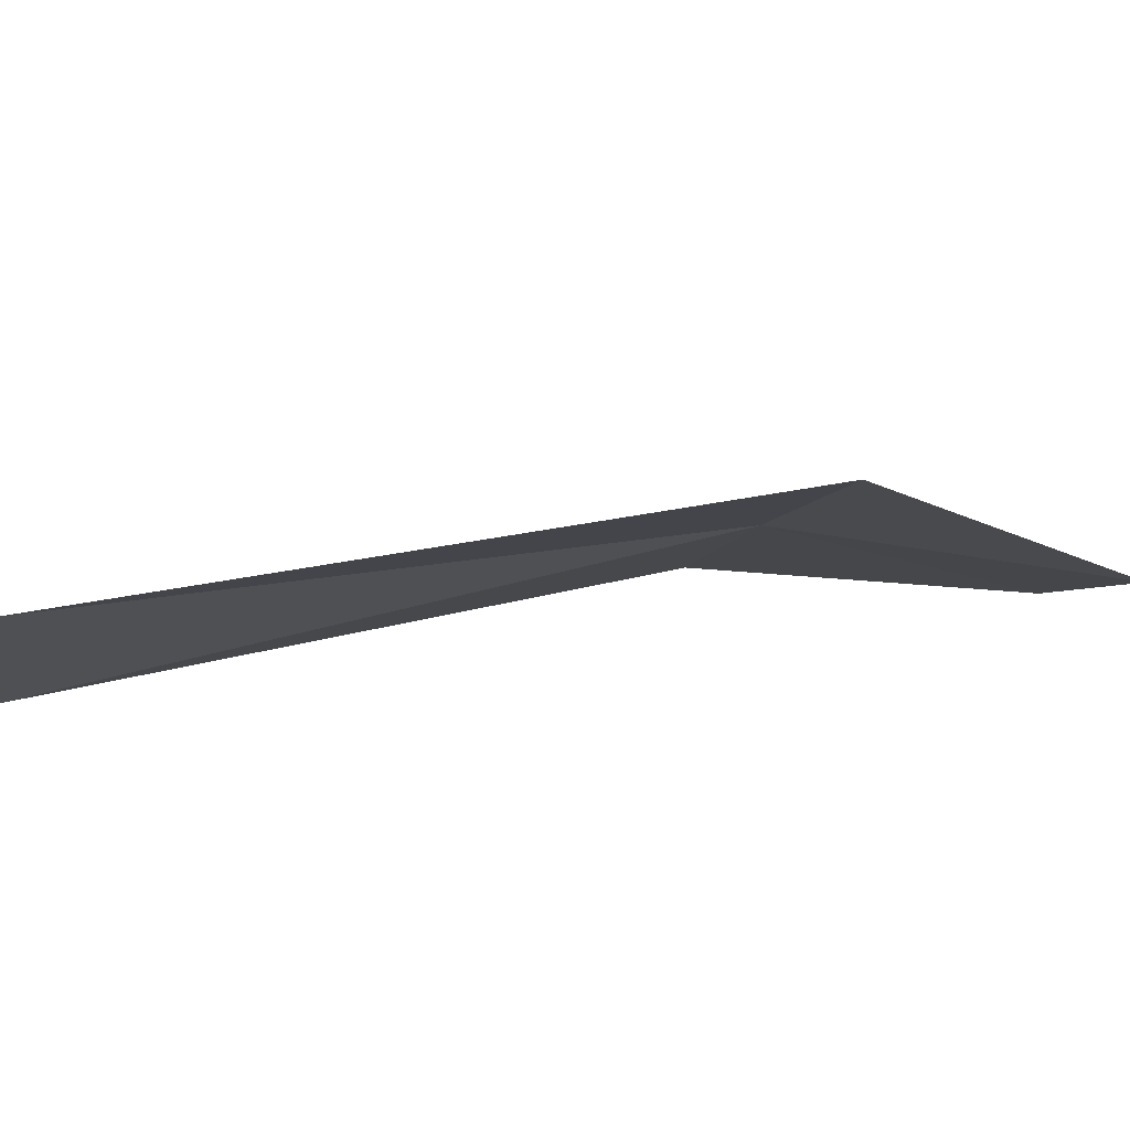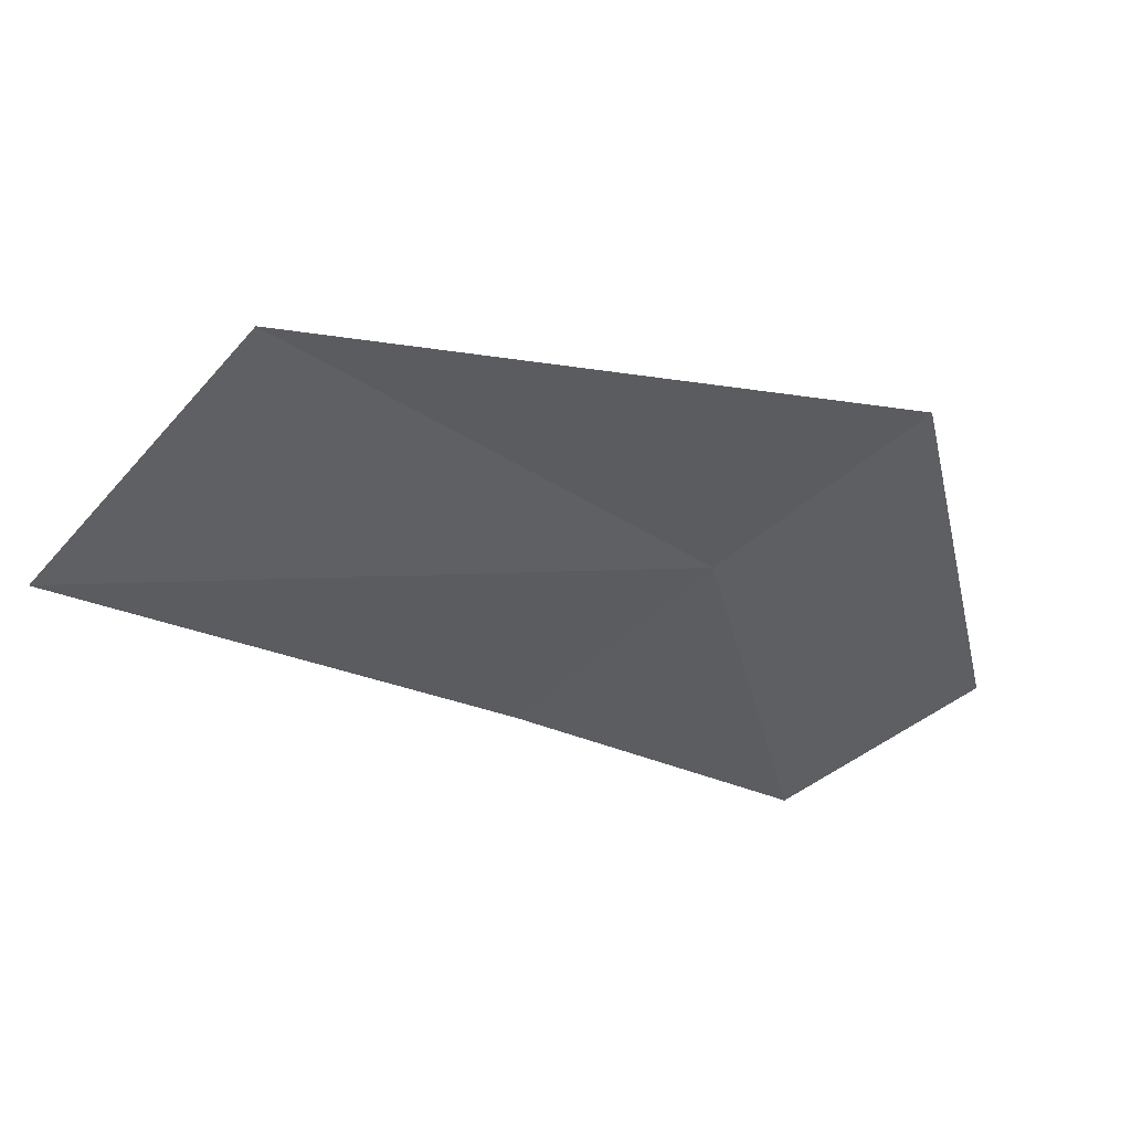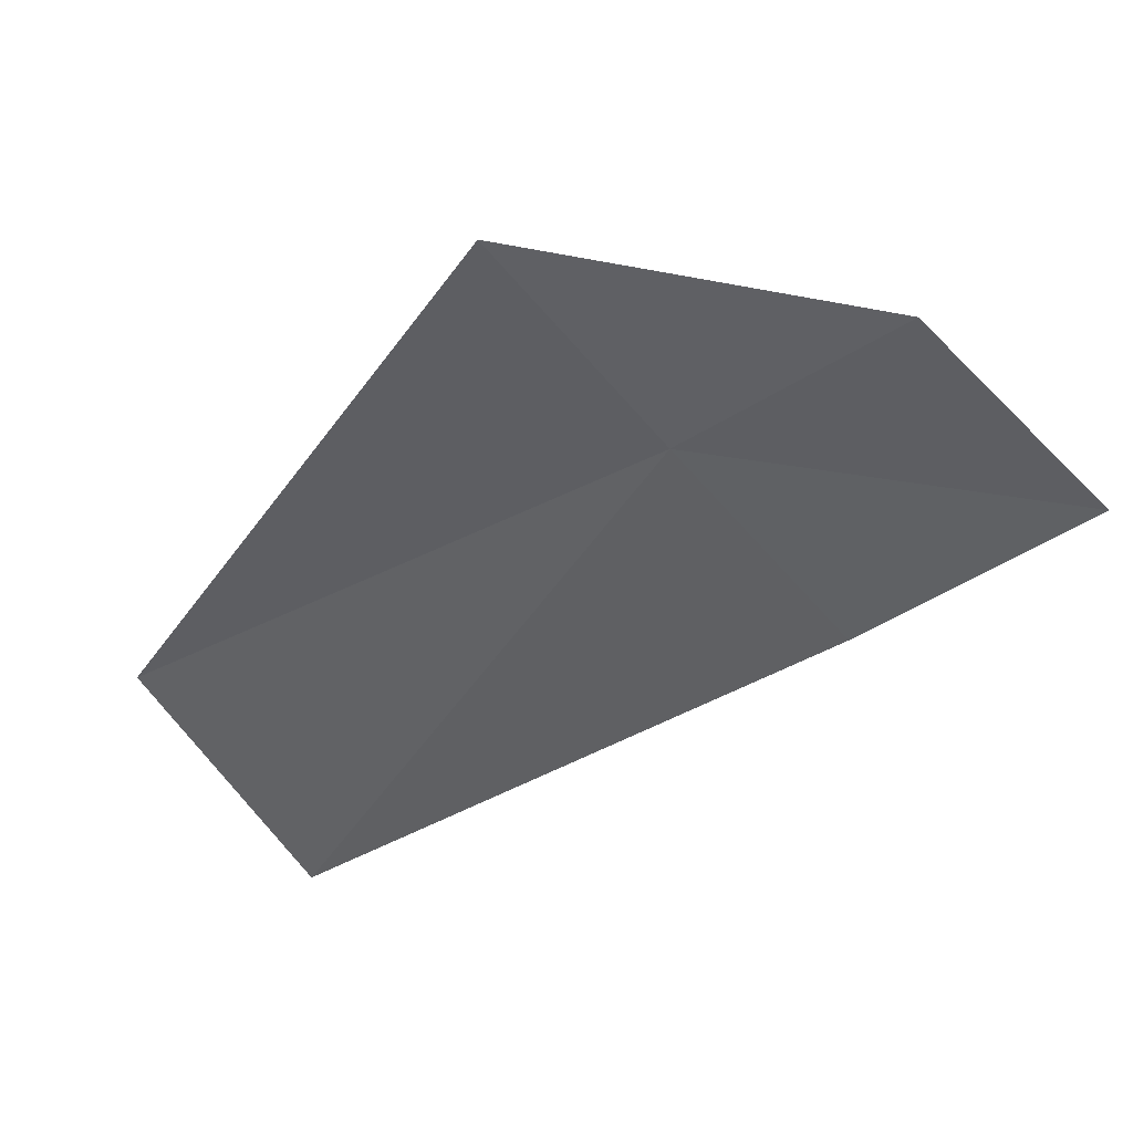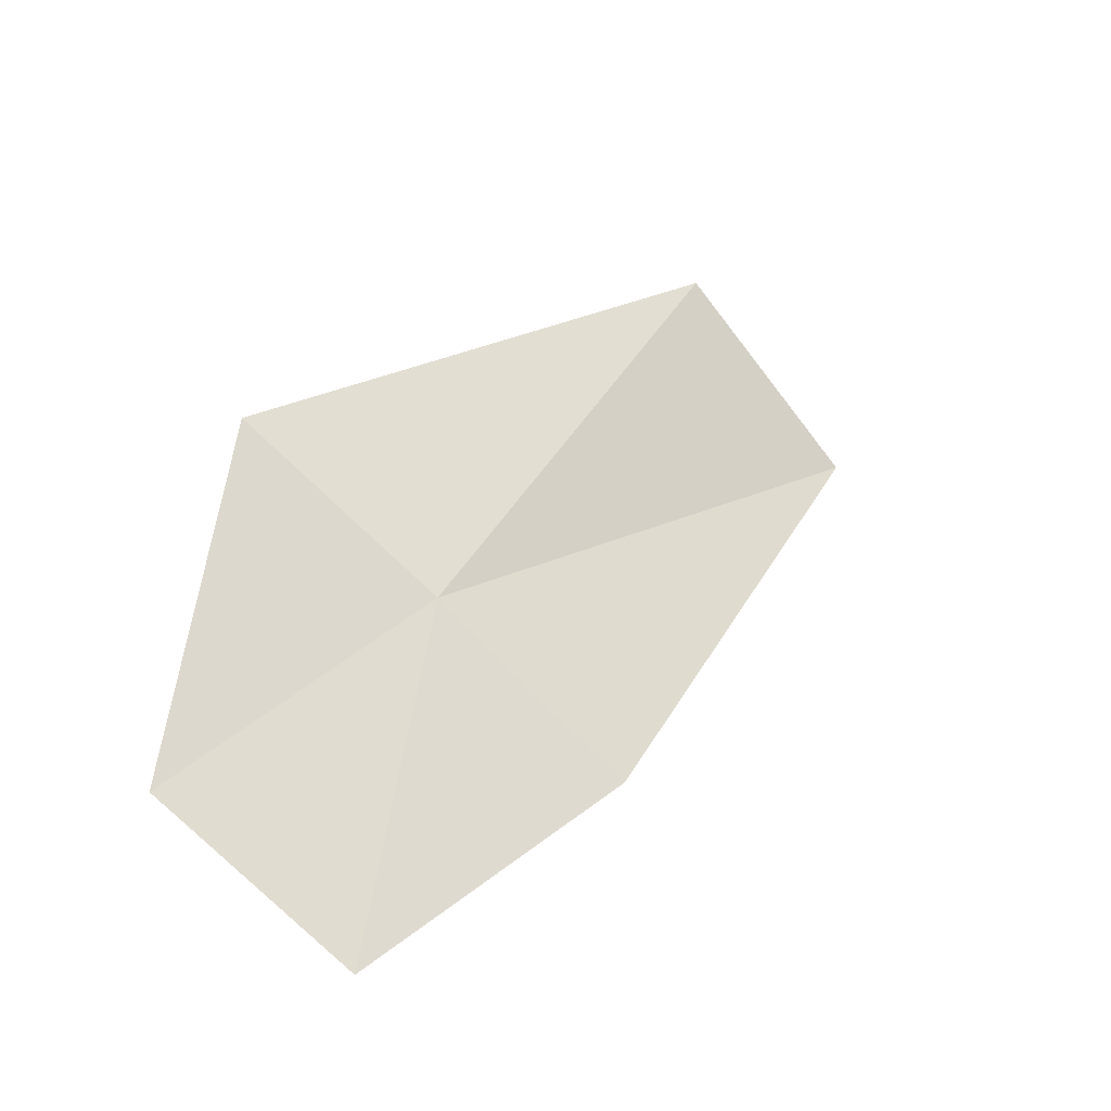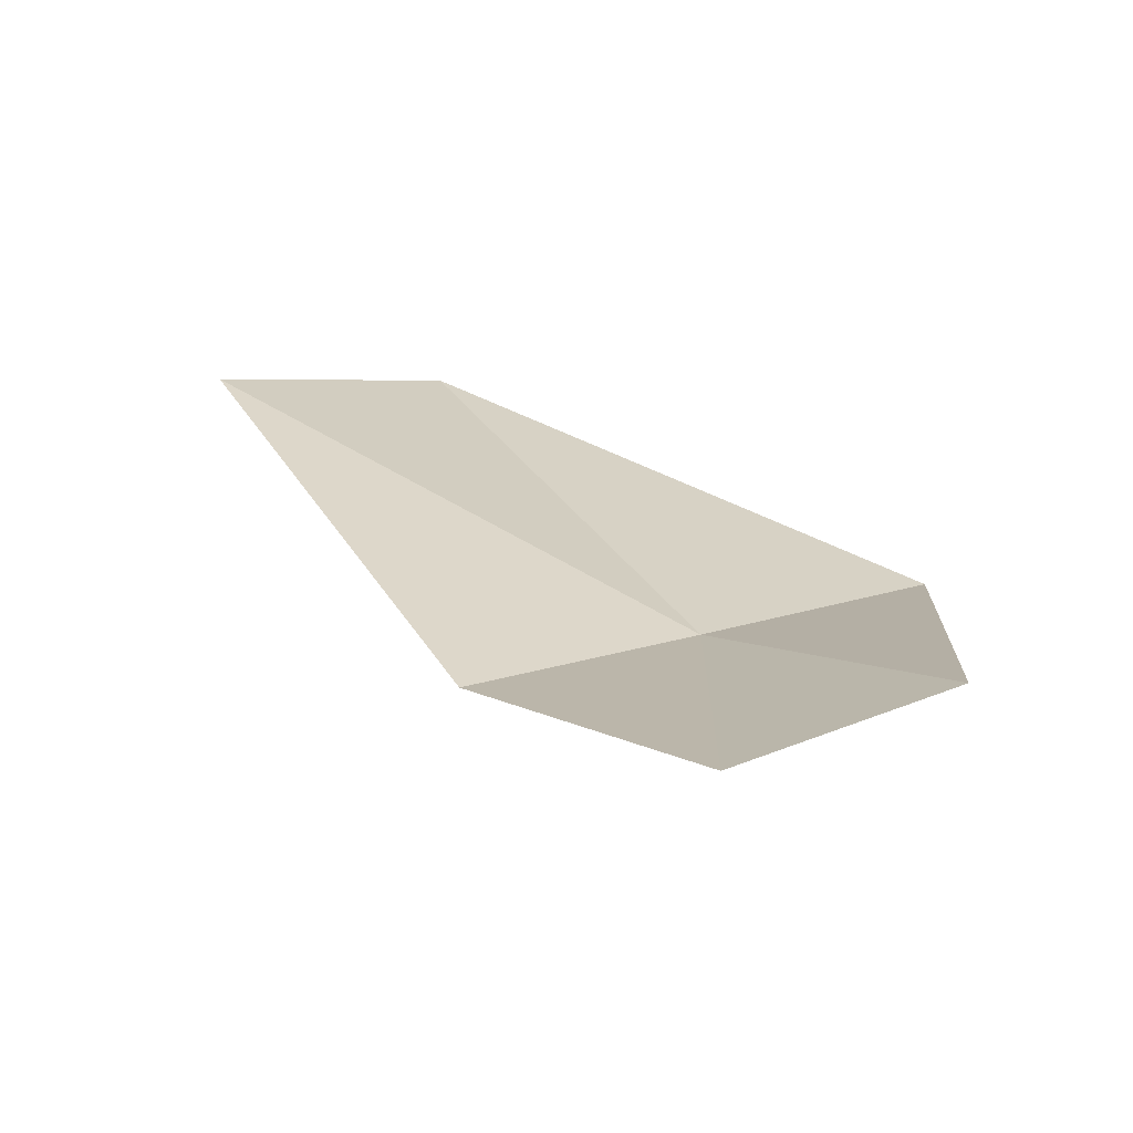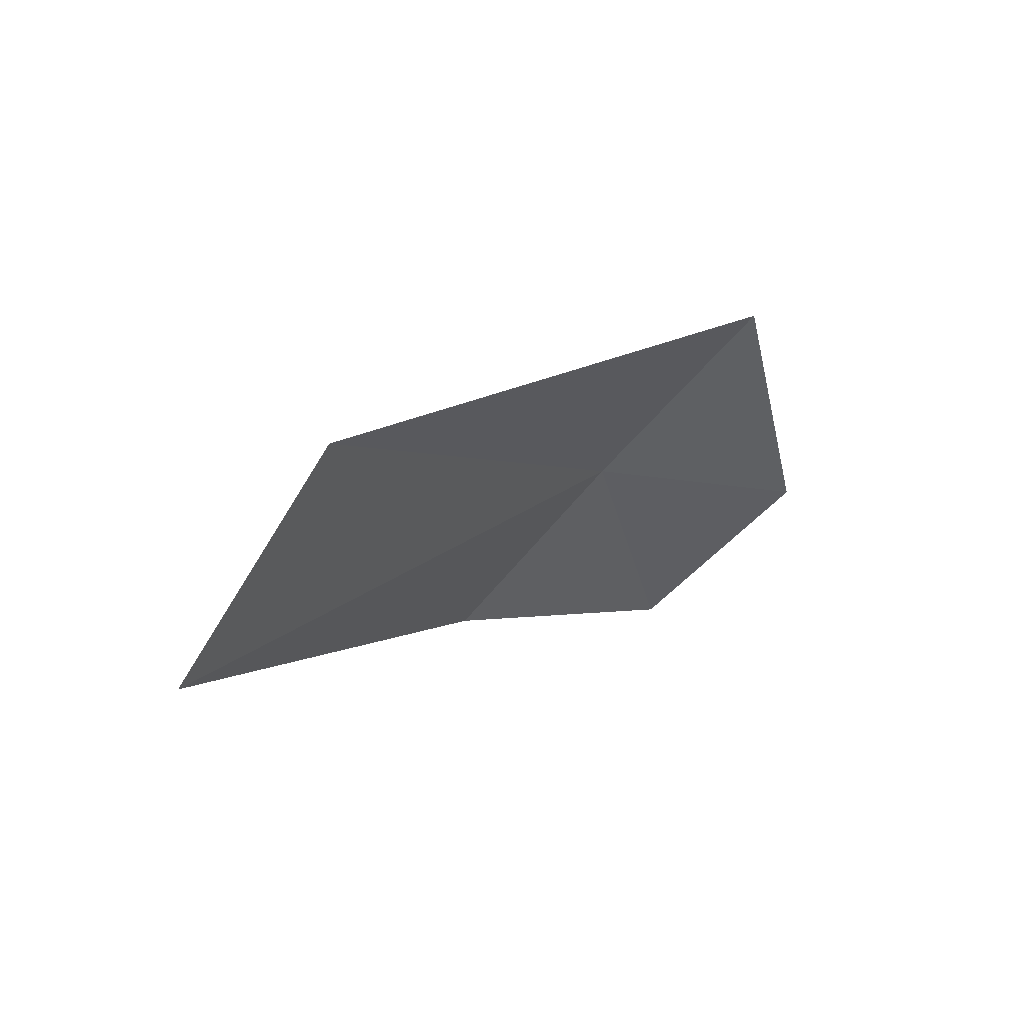
<metadata>
{"format":"obj","ext":"obj","renderer":"f3d","projection":"perspective","resolution":1024,"background":"white","views":[{"elev":15.6,"azim":46.6,"up":"+Y"},{"elev":-20.8,"azim":7.7,"up":"+Y"},{"elev":-25.9,"azim":104.8,"up":"+Y"},{"elev":-46.7,"azim":169.4,"up":"+Z"},{"elev":-54.8,"azim":20.3,"up":"+Z"},{"elev":78.6,"azim":-17.7,"up":"+Z"}]}
</metadata>
<code>
v 45.46 52.47 32.07
v 46.37 52.89 32.55
v 44.22 52.37 34.7
v 46.52 52.26 31.02
v 45.64 51.93 30.51
v 44.58 52.03 31.57
v 43.35 51.72 34.19
f 1 3 2
f 1 4 5
f 1 5 6
f 1 7 3
f 1 6 7
f 1 2 4

</code>
